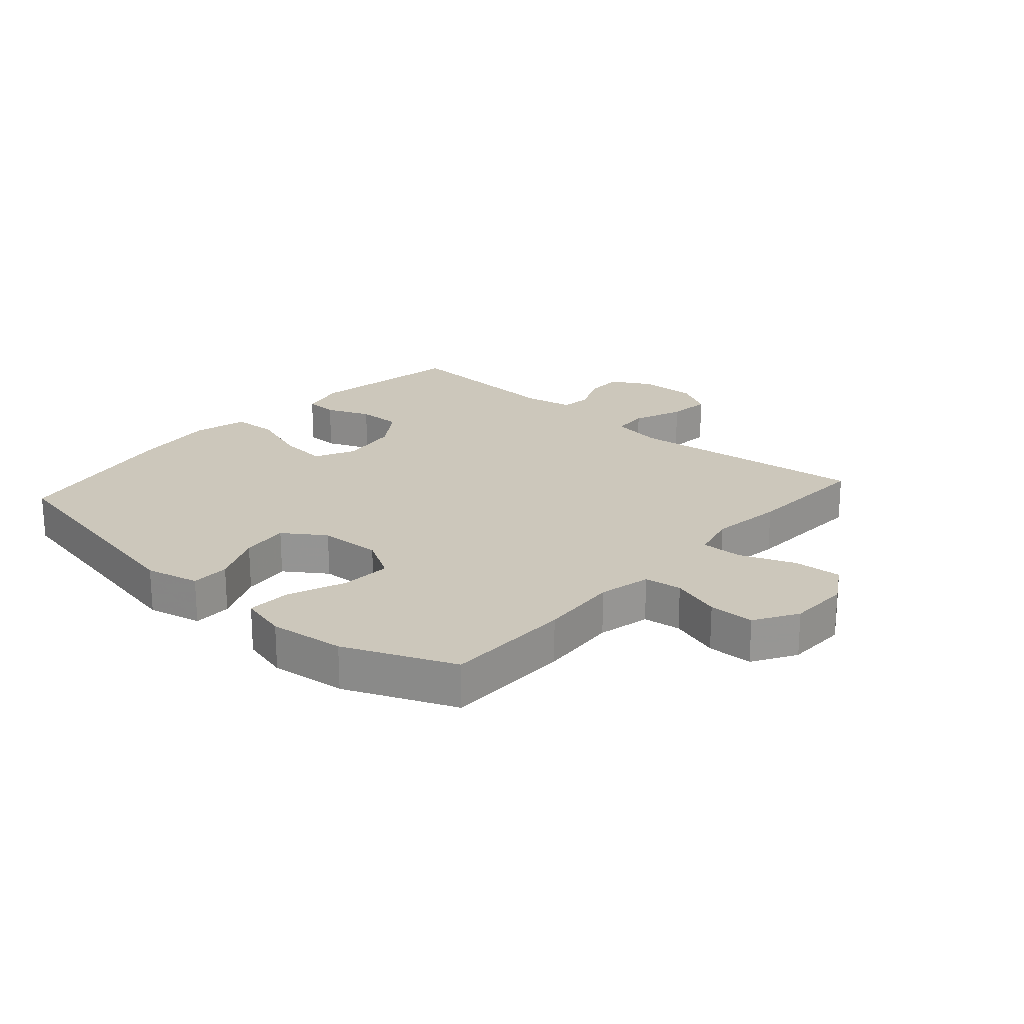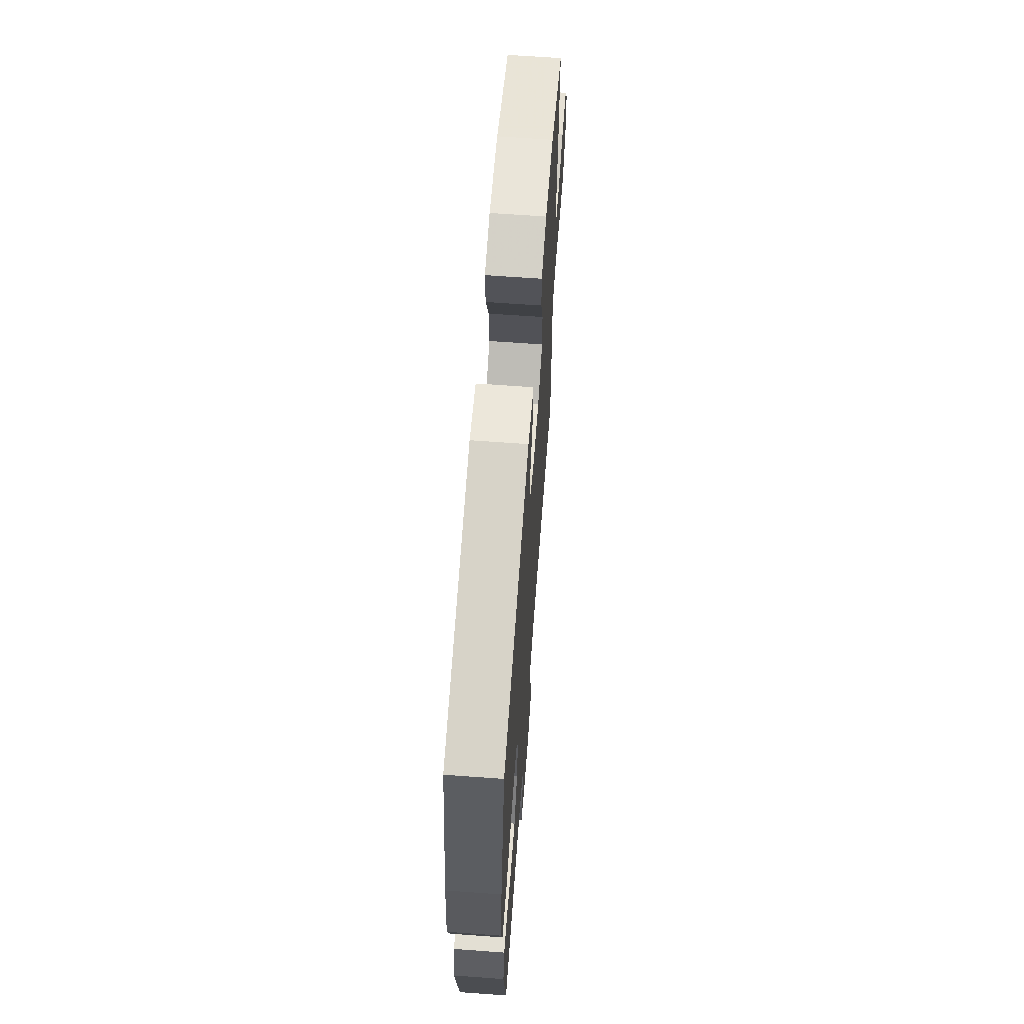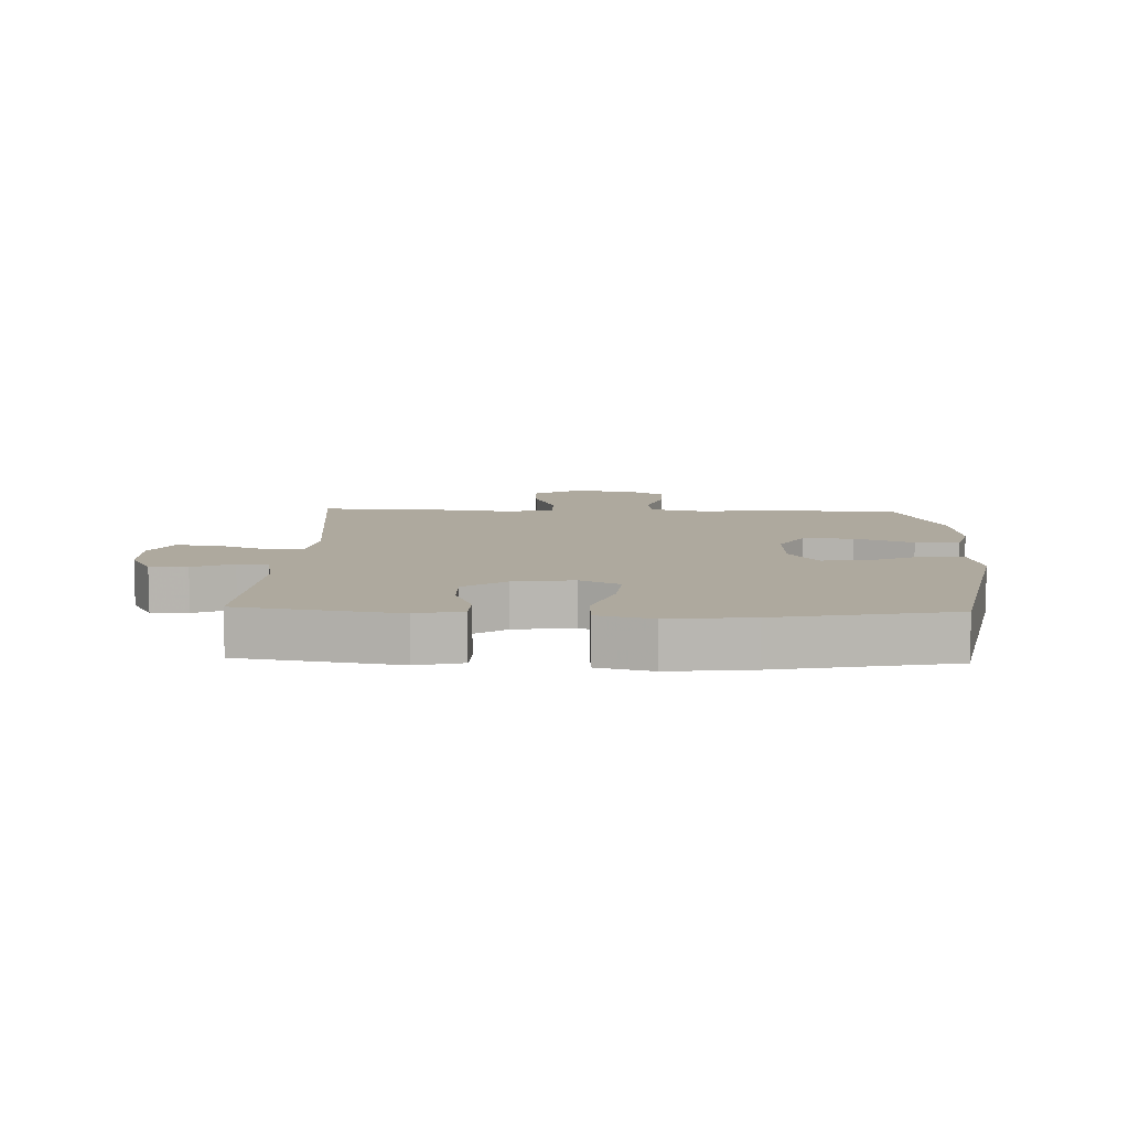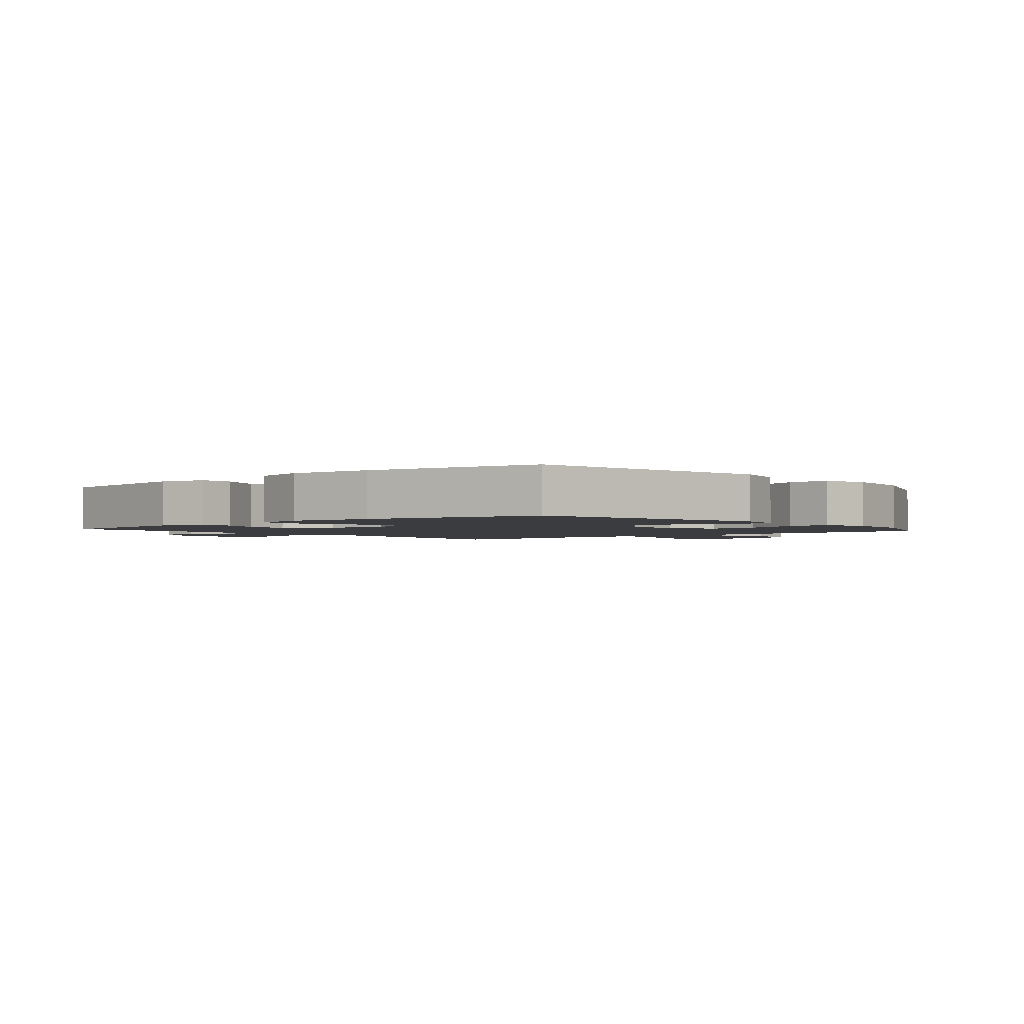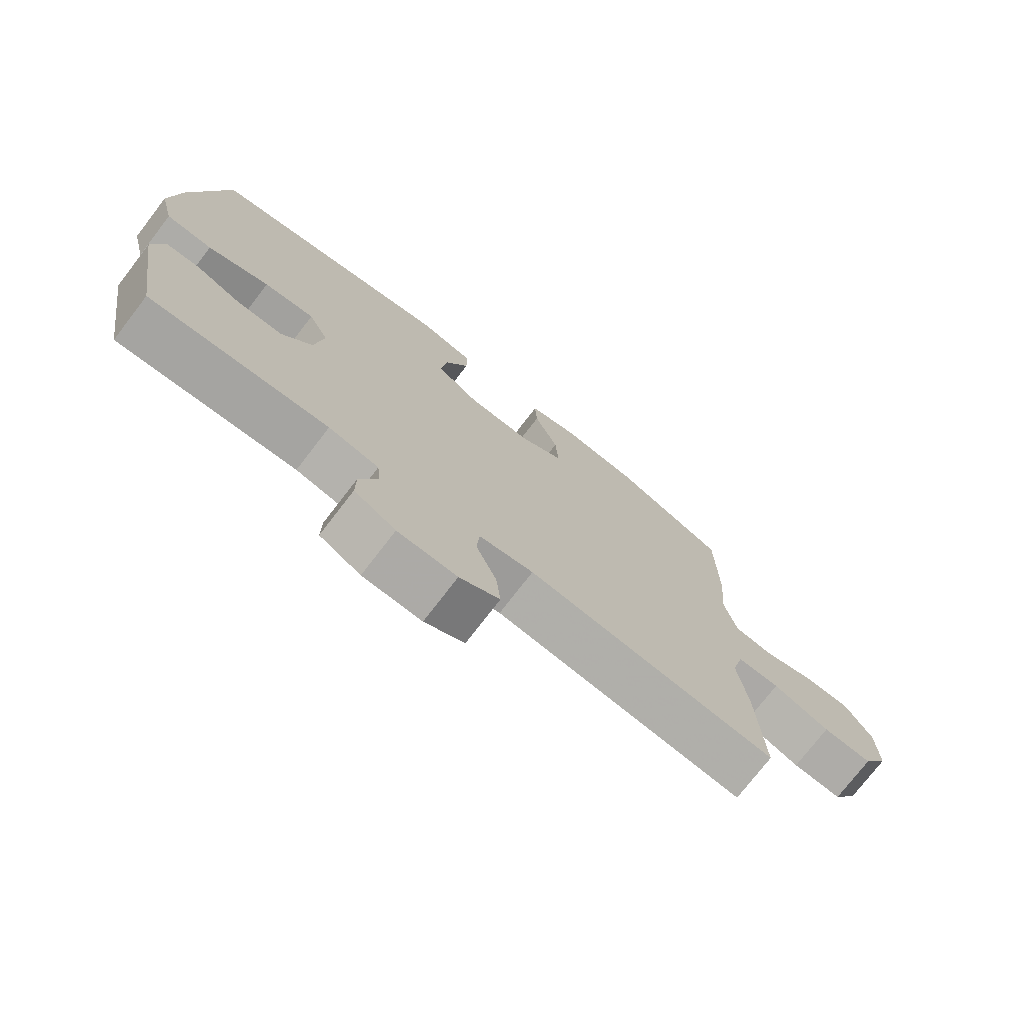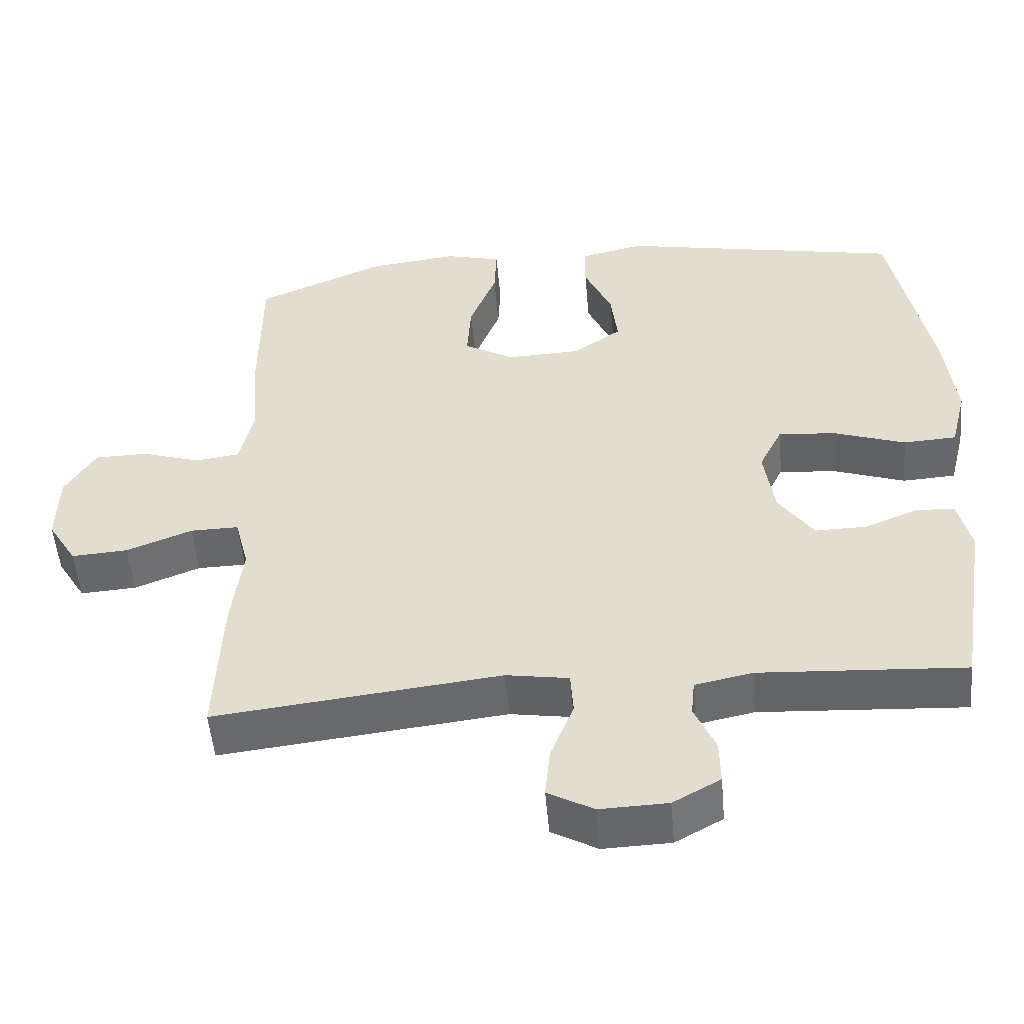
<metadata>
{"format":"obj","ext":"obj","renderer":"f3d","projection":"perspective","resolution":1024,"background":"white","views":[{"elev":21.7,"azim":41.5,"up":"+Y"},{"elev":64.9,"azim":-85.8,"up":"+Z"},{"elev":9.0,"azim":-87.9,"up":"+Y"},{"elev":-2.1,"azim":-49.7,"up":"+Y"},{"elev":-75.1,"azim":-37.6,"up":"+Z"},{"elev":-51.9,"azim":-175.0,"up":"+Z"}]}
</metadata>
<code>
v 0.5 0.07 0.5
v 0.501 0.07 0.292
v 0.491 0.07 0.163
v 0.51 0.07 0.078
v 0.571 0.07 0.07
v 0.652 0.07 0.096
v 0.726 0.07 0.095
v 0.768 0.07 0.025
v 0.77 0.07 -0.074
v 0.73 0.07 -0.14
v 0.652 0.07 -0.135
v 0.562 0.07 -0.1
v 0.495 0.07 -0.099
v 0.476 0.07 -0.174
v 0.491 0.07 -0.293
v 0.5 0.07 -0.5
v 0.107 0.07 -0.456
v 0.021 0.07 -0.47
v 0.017 0.07 -0.529
v 0.049 0.07 -0.61
v 0.056 0.07 -0.68
v -0.007 0.07 -0.715
v -0.1 0.07 -0.712
v -0.165 0.07 -0.676
v -0.164 0.07 -0.615
v -0.135 0.07 -0.549
v -0.14 0.07 -0.499
v -0.219 0.07 -0.483
v -0.5 0.07 -0.5
v -0.541 0.07 -0.244
v -0.523 0.07 -0.169
v -0.47 0.07 -0.167
v -0.398 0.07 -0.196
v -0.327 0.07 -0.197
v -0.279 0.07 -0.128
v -0.265 0.07 -0.031
v -0.297 0.07 0.034
v -0.377 0.07 0.026
v -0.474 0.07 -0.008
v -0.547 0.07 -0.004
v -0.569 0.07 0.084
v -0.554 0.07 0.219
v -0.5 0.07 0.5
v -0.109 0.07 0.578
v -0.022 0.07 0.558
v -0.022 0.07 0.495
v -0.06 0.07 0.41
v -0.069 0.07 0.332
v -0.002 0.07 0.286
v 0.099 0.07 0.282
v 0.168 0.07 0.322
v 0.163 0.07 0.404
v 0.126 0.07 0.498
v 0.123 0.07 0.569
v 0.2 0.07 0.589
v 0.322 0.07 0.575
v 0.5 0 0.5
v 0.501 0 0.292
v 0.491 0 0.163
v 0.51 0 0.078
v 0.571 0 0.07
v 0.652 0 0.096
v 0.726 0 0.095
v 0.768 0 0.025
v 0.77 0 -0.074
v 0.73 0 -0.14
v 0.652 0 -0.135
v 0.562 0 -0.1
v 0.495 0 -0.099
v 0.476 0 -0.174
v 0.491 0 -0.293
v 0.5 0 -0.5
v 0.107 0 -0.456
v 0.021 0 -0.47
v 0.017 0 -0.529
v 0.049 0 -0.61
v 0.056 0 -0.68
v -0.007 0 -0.715
v -0.1 0 -0.712
v -0.165 0 -0.676
v -0.164 0 -0.615
v -0.135 0 -0.549
v -0.14 0 -0.499
v -0.219 0 -0.483
v -0.5 0 -0.5
v -0.541 0 -0.244
v -0.523 0 -0.169
v -0.47 0 -0.167
v -0.398 0 -0.196
v -0.327 0 -0.197
v -0.279 0 -0.128
v -0.265 0 -0.031
v -0.297 0 0.034
v -0.377 0 0.026
v -0.474 0 -0.008
v -0.547 0 -0.004
v -0.569 0 0.084
v -0.554 0 0.219
v -0.5 0 0.5
v -0.109 0 0.578
v -0.022 0 0.558
v -0.022 0 0.495
v -0.06 0 0.41
v -0.069 0 0.332
v -0.002 0 0.286
v 0.099 0 0.282
v 0.168 0 0.322
v 0.163 0 0.404
v 0.126 0 0.498
v 0.123 0 0.569
v 0.2 0 0.589
v 0.322 0 0.575
f 1 2 3
f 56 1 3
f 55 56 3
f 54 55 3
f 53 54 3
f 52 53 3
f 51 52 3 4
f 50 51 4
f 49 50 4
f 45 46 47
f 44 45 47
f 43 44 47
f 42 43 47
f 41 42 47
f 40 41 47
f 39 40 47
f 38 39 47
f 37 38 47 48
f 36 37 48 49
f 31 32 33
f 30 31 33
f 29 30 33
f 28 29 33
f 27 28 33 34
f 24 25 26
f 23 24 26
f 22 23 26
f 21 22 26
f 20 21 26
f 19 20 26
f 18 19 26 27
f 14 15 16 17
f 13 14 17 18
f 10 11 12
f 9 10 12
f 8 9 12
f 7 8 12
f 6 7 12
f 5 6 12
f 4 5 12 13
f 13 18 27
f 4 13 27
f 49 4 27
f 36 49 27
f 35 36 27
f 27 34 35
f 59 58 57
f 59 57 112
f 59 112 111
f 59 111 110
f 59 110 109
f 59 109 108
f 60 59 108 107
f 60 107 106
f 60 106 105
f 103 102 101
f 103 101 100
f 103 100 99
f 103 99 98
f 103 98 97
f 103 97 96
f 103 96 95
f 103 95 94
f 104 103 94 93
f 105 104 93 92
f 89 88 87
f 89 87 86
f 89 86 85
f 89 85 84
f 90 89 84 83
f 82 81 80
f 82 80 79
f 82 79 78
f 82 78 77
f 82 77 76
f 82 76 75
f 83 82 75 74
f 73 72 71 70
f 74 73 70 69
f 68 67 66
f 68 66 65
f 68 65 64
f 68 64 63
f 68 63 62
f 68 62 61
f 69 68 61 60
f 83 74 69
f 83 69 60
f 83 60 105
f 83 105 92
f 83 92 91
f 91 90 83
f 1 57 58 2
f 2 58 59 3
f 3 59 60 4
f 4 60 61 5
f 5 61 62 6
f 6 62 63 7
f 7 63 64 8
f 8 64 65 9
f 9 65 66 10
f 10 66 67 11
f 11 67 68 12
f 12 68 69 13
f 13 69 70 14
f 14 70 71 15
f 15 71 72 16
f 16 72 73 17
f 17 73 74 18
f 18 74 75 19
f 19 75 76 20
f 20 76 77 21
f 21 77 78 22
f 22 78 79 23
f 23 79 80 24
f 24 80 81 25
f 25 81 82 26
f 26 82 83 27
f 27 83 84 28
f 28 84 85 29
f 29 85 86 30
f 30 86 87 31
f 31 87 88 32
f 32 88 89 33
f 33 89 90 34
f 34 90 91 35
f 35 91 92 36
f 36 92 93 37
f 37 93 94 38
f 38 94 95 39
f 39 95 96 40
f 40 96 97 41
f 41 97 98 42
f 42 98 99 43
f 43 99 100 44
f 44 100 101 45
f 45 101 102 46
f 46 102 103 47
f 47 103 104 48
f 48 104 105 49
f 49 105 106 50
f 50 106 107 51
f 51 107 108 52
f 52 108 109 53
f 53 109 110 54
f 54 110 111 55
f 55 111 112 56
f 56 112 57 1

</code>
